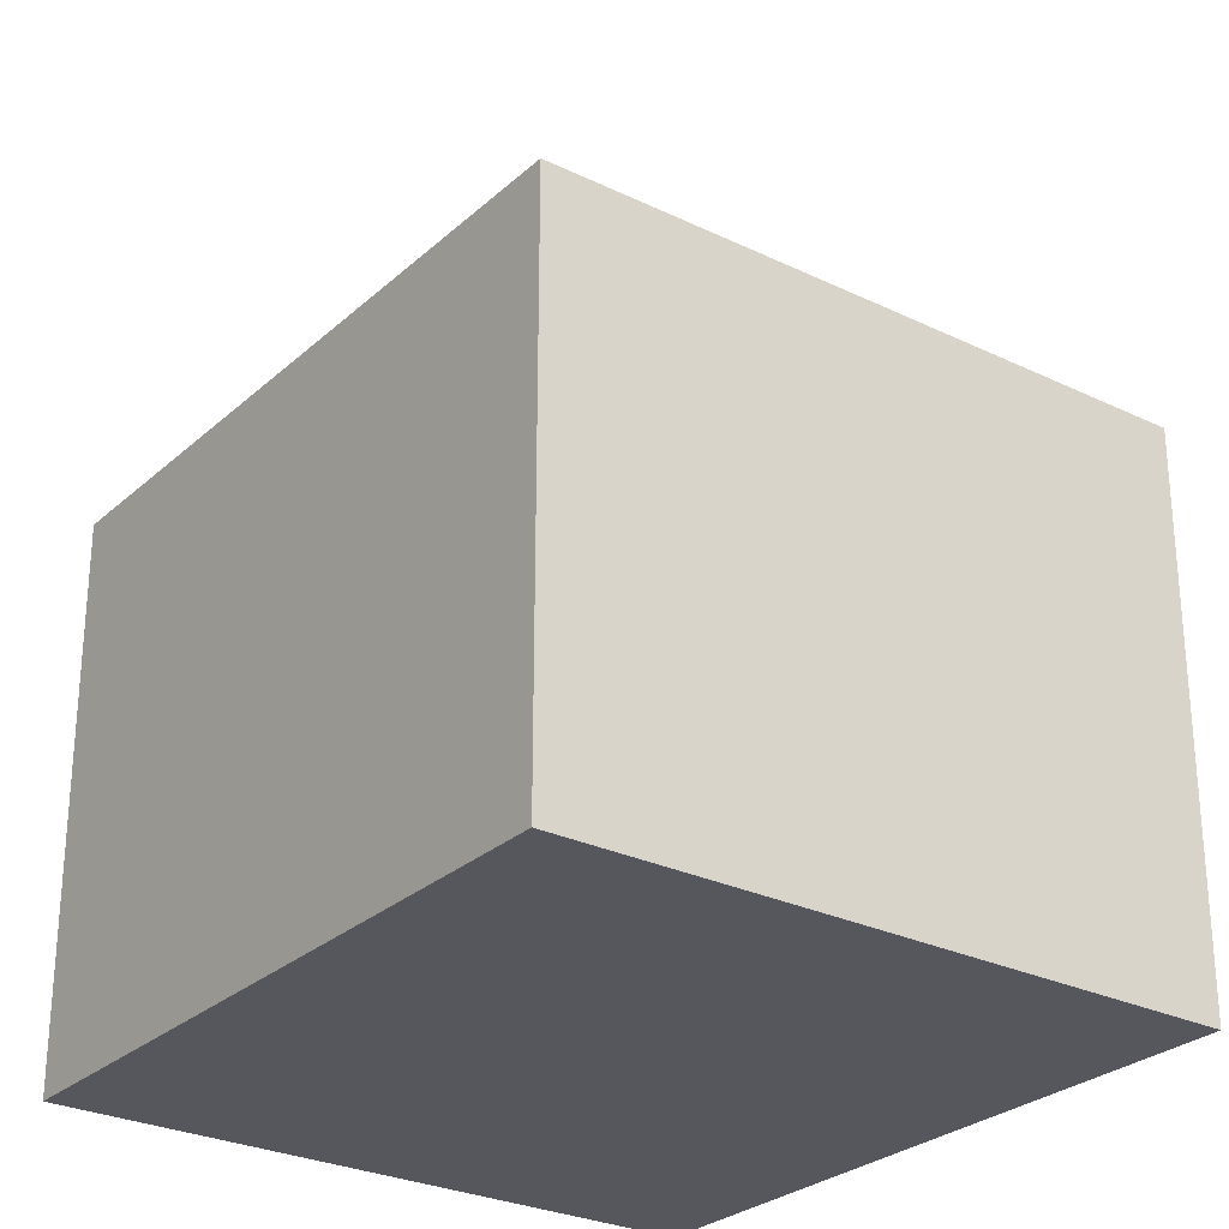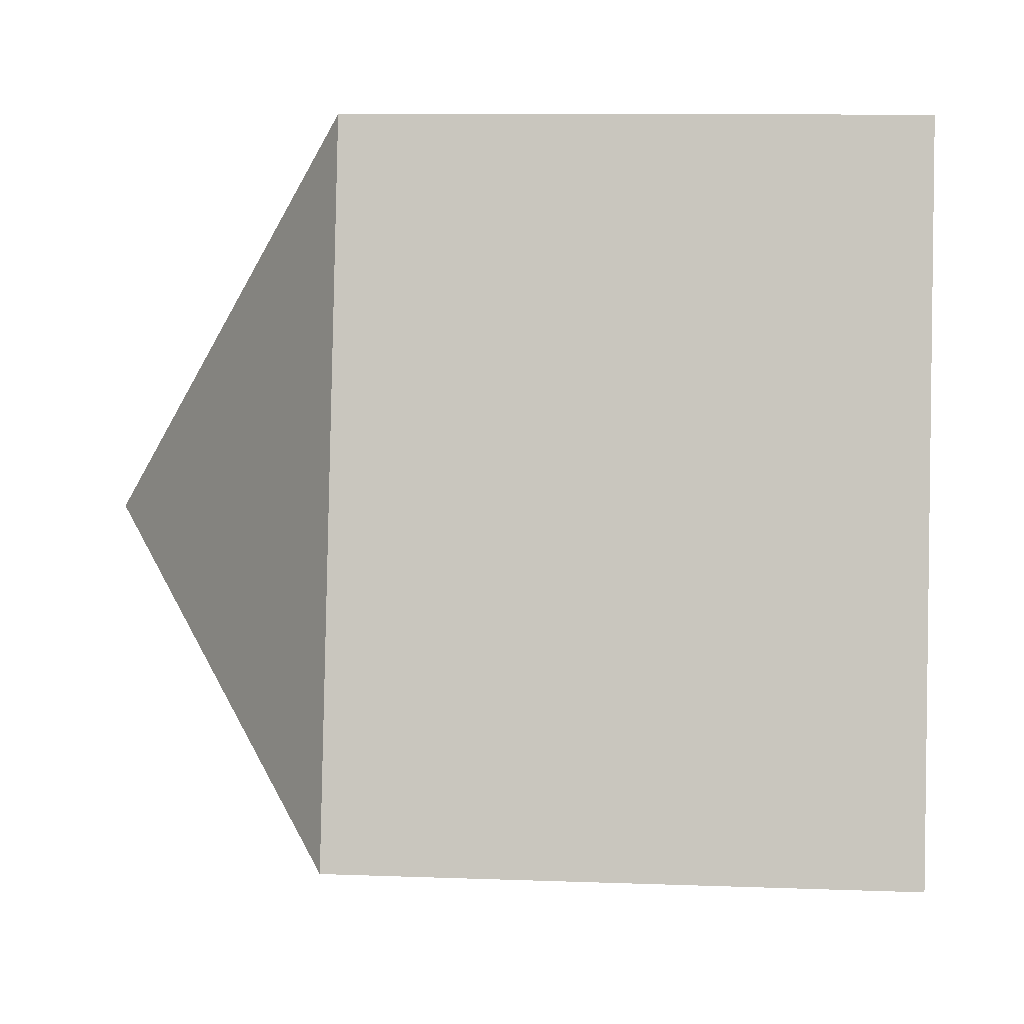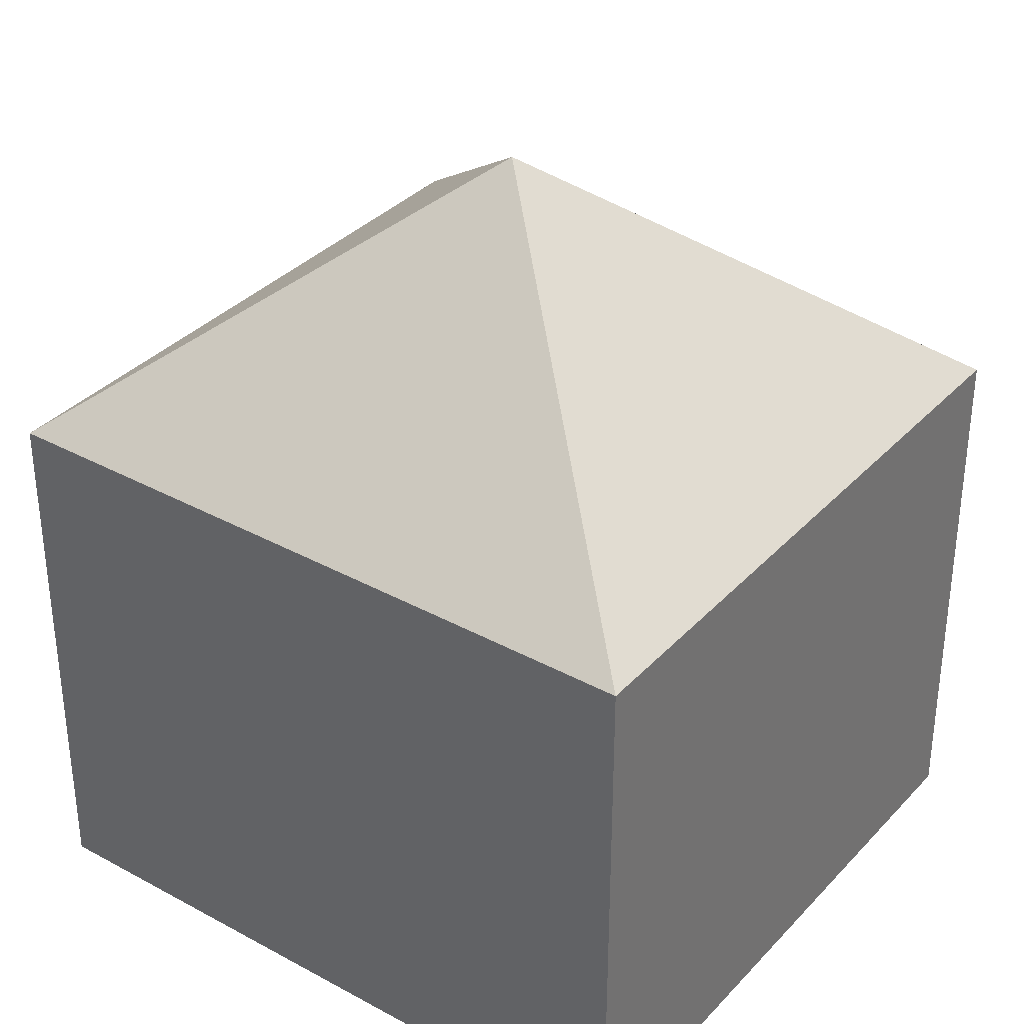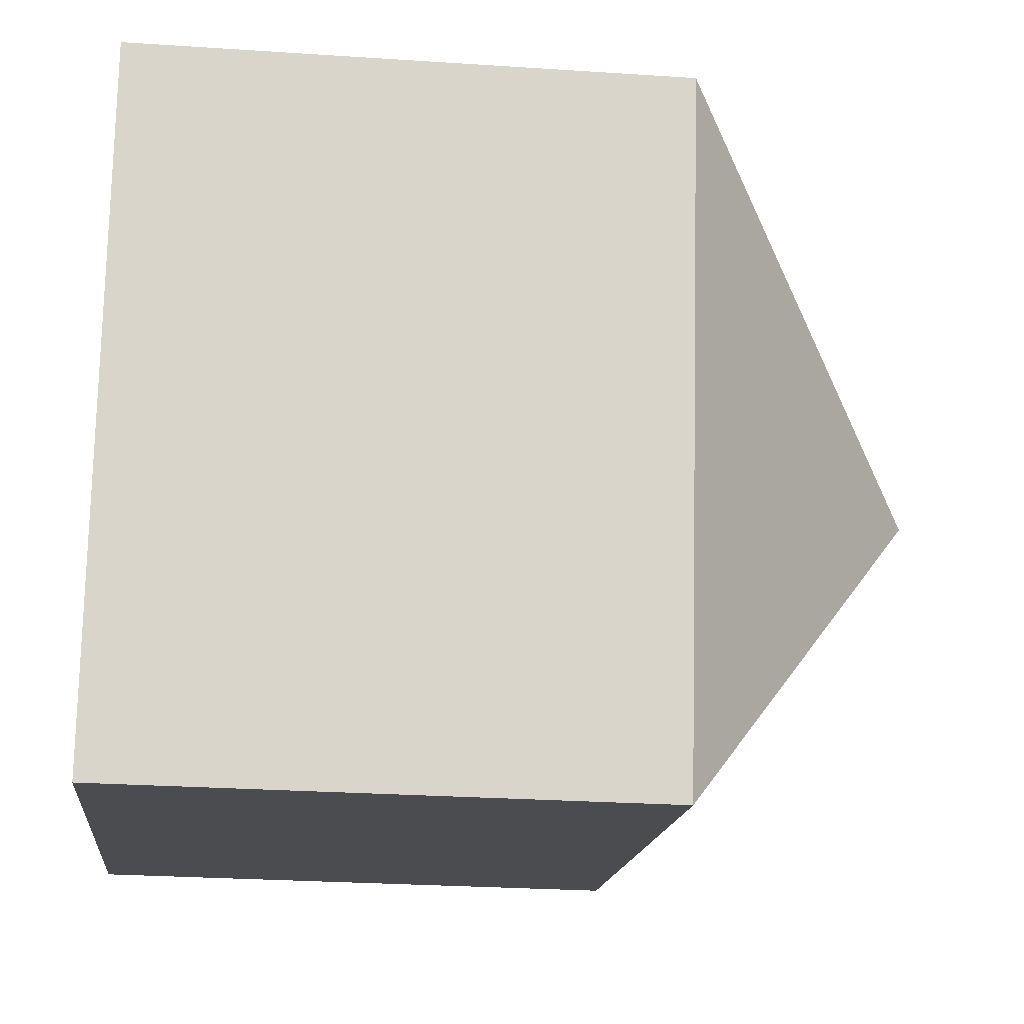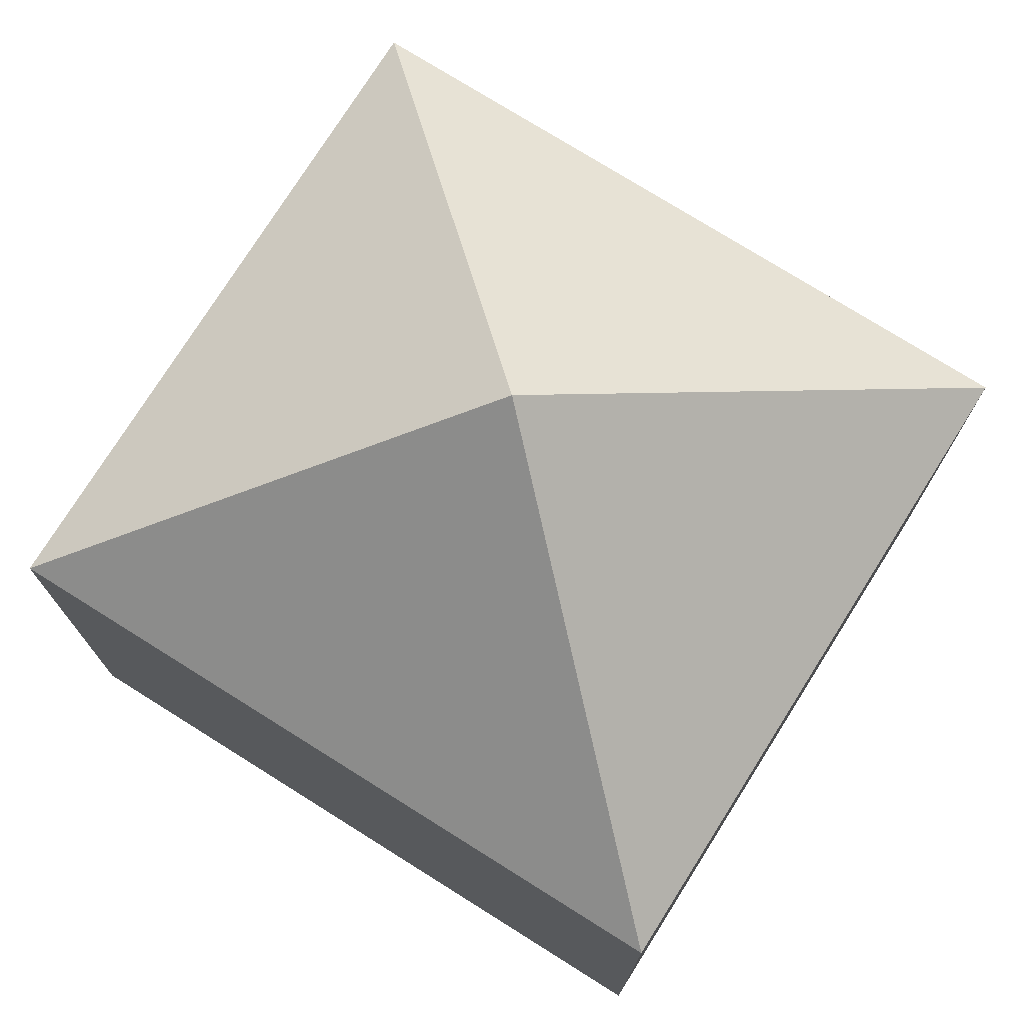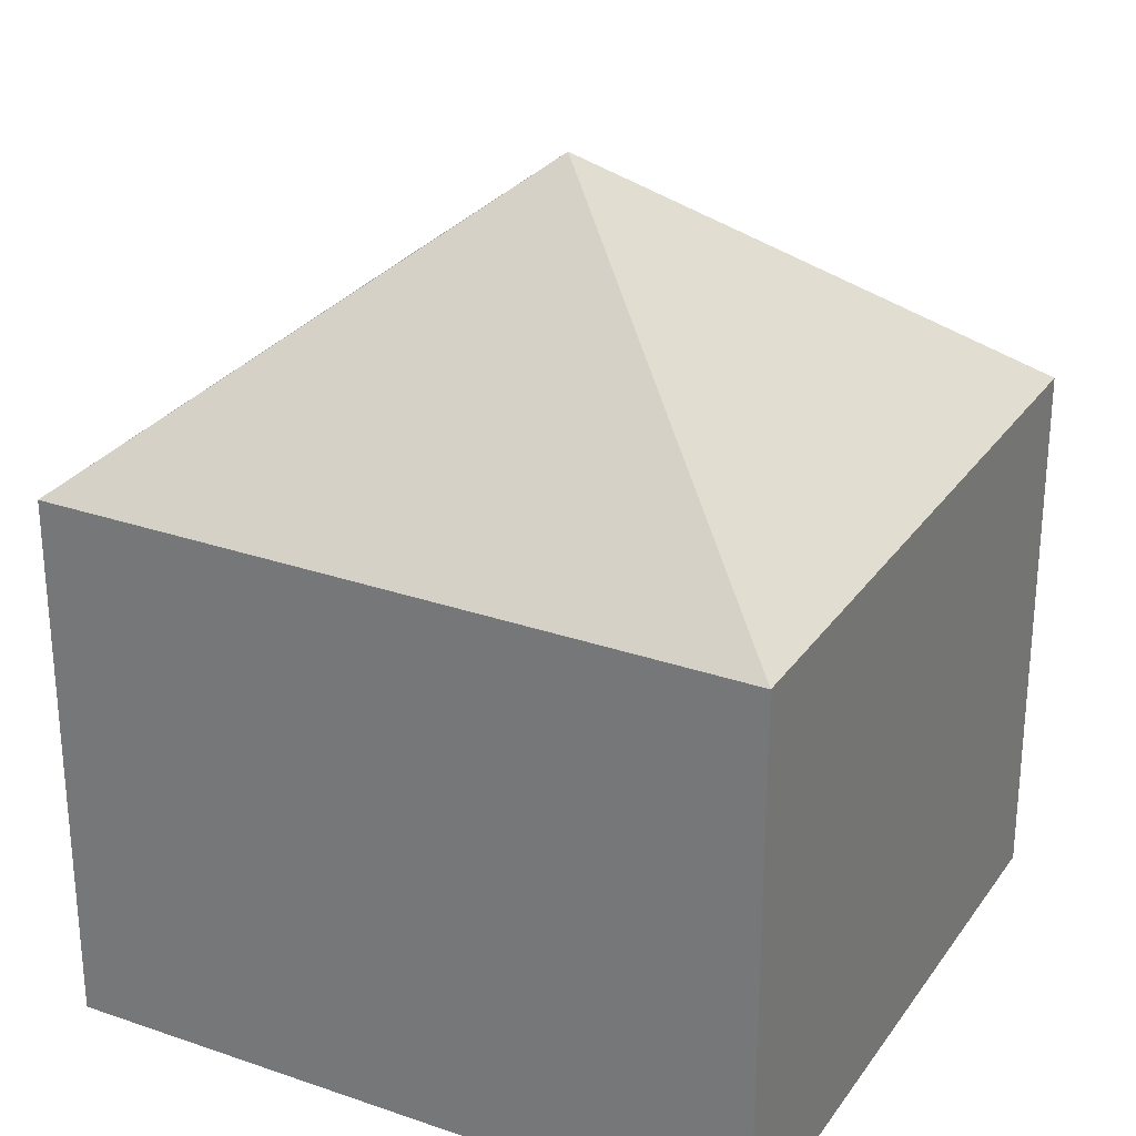
<metadata>
{"format":"obj","ext":"obj","renderer":"f3d","projection":"perspective","resolution":1024,"background":"white","views":[{"elev":-27.6,"azim":155.5,"up":"+Y"},{"elev":9.2,"azim":-84.2,"up":"+Z"},{"elev":34.9,"azim":138.2,"up":"+Y"},{"elev":-27.0,"azim":84.1,"up":"+Z"},{"elev":75.4,"azim":-45.8,"up":"+Y"},{"elev":28.2,"azim":-50.2,"up":"+Y"}]}
</metadata>
<code>
v  5.948 12.35 4.118
v  2.209 8.233 10.31
v  11.89 8.228 8.237
v  0 8.228 5.038e-16
v  9.686 8.228 -2.075
v  9.686 1.271e-16 -2.075
v  0 0 0
v  2.209 -6.314e-16 10.31
v  11.89 -5.044e-16 8.237
g defaultobject
f 1 2 3
f 1 4 2
f 1 3 5
f 1 5 4
f 6 4 5
f 4 6 7
f 4 8 2
f 8 4 7
f 8 3 2
f 3 8 9
f 9 5 3
f 5 9 6
f 9 7 6
f 7 9 8

</code>
